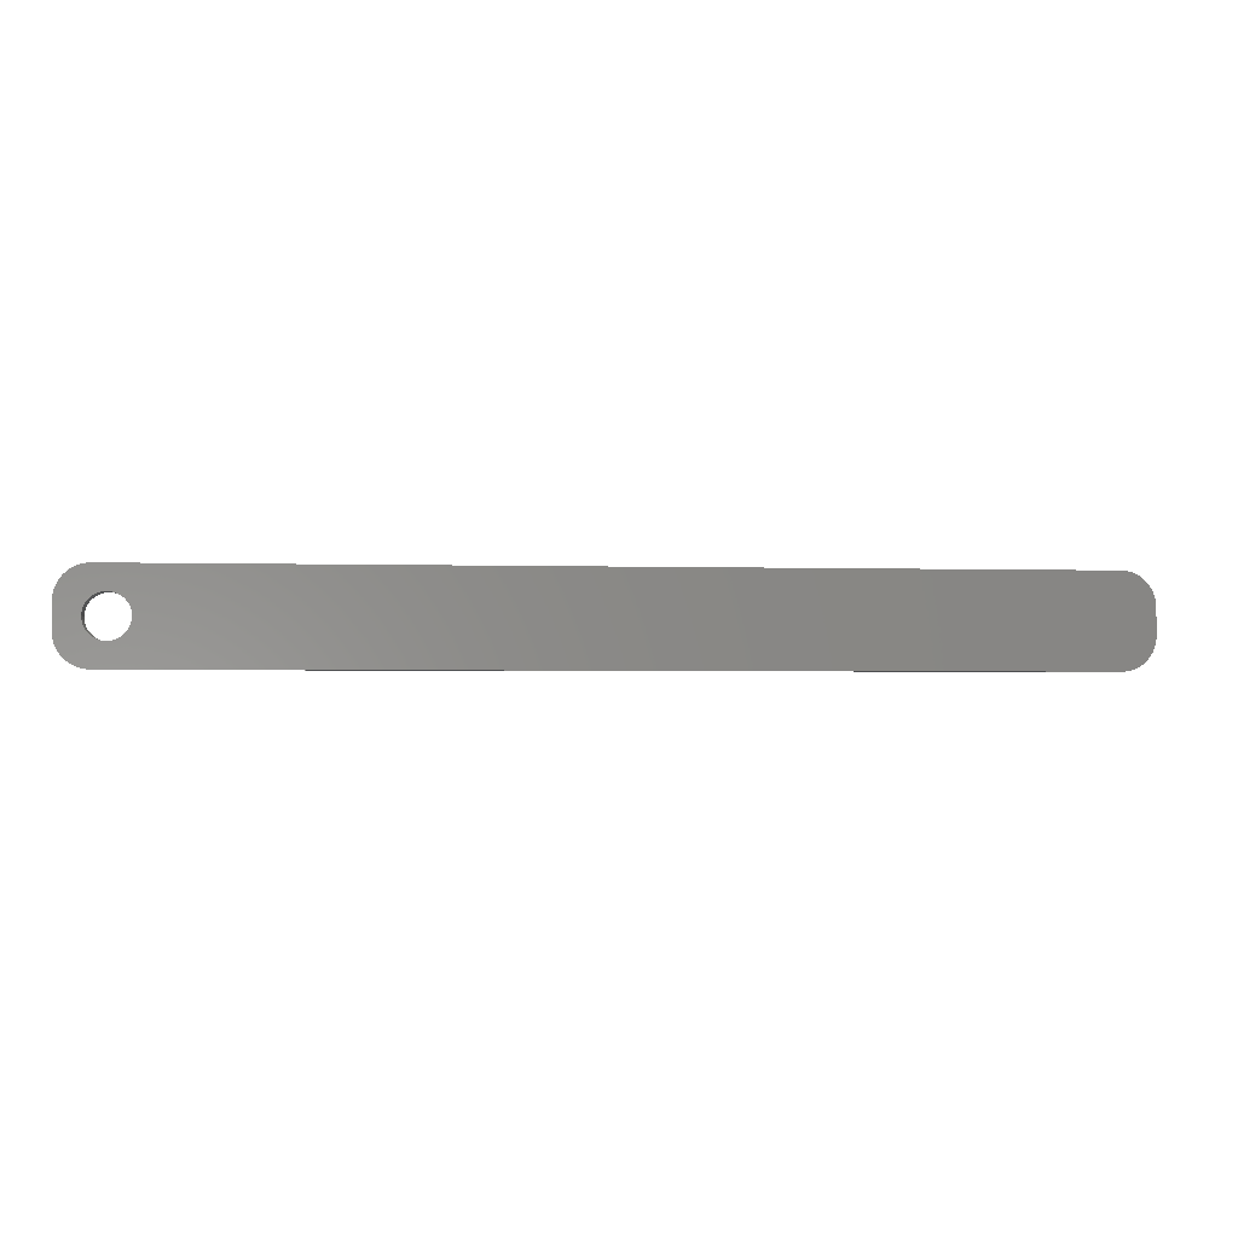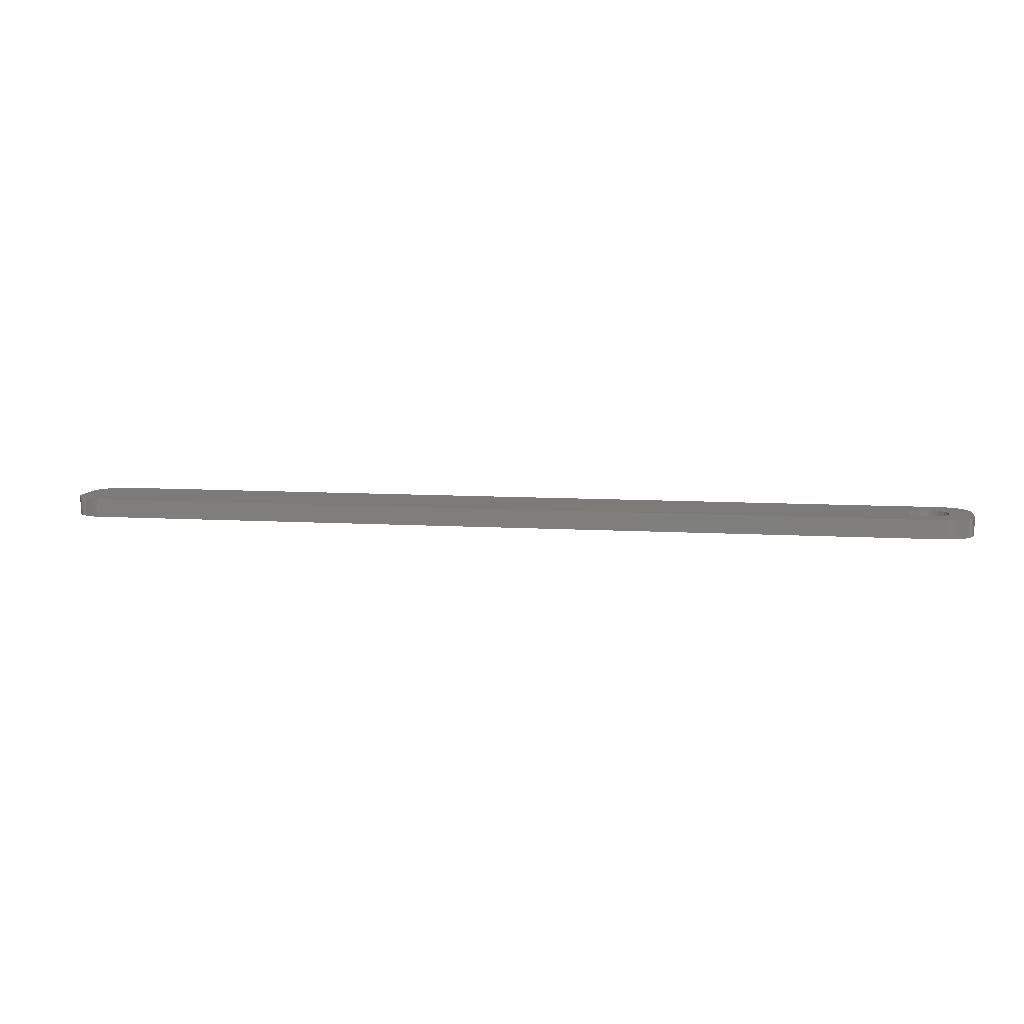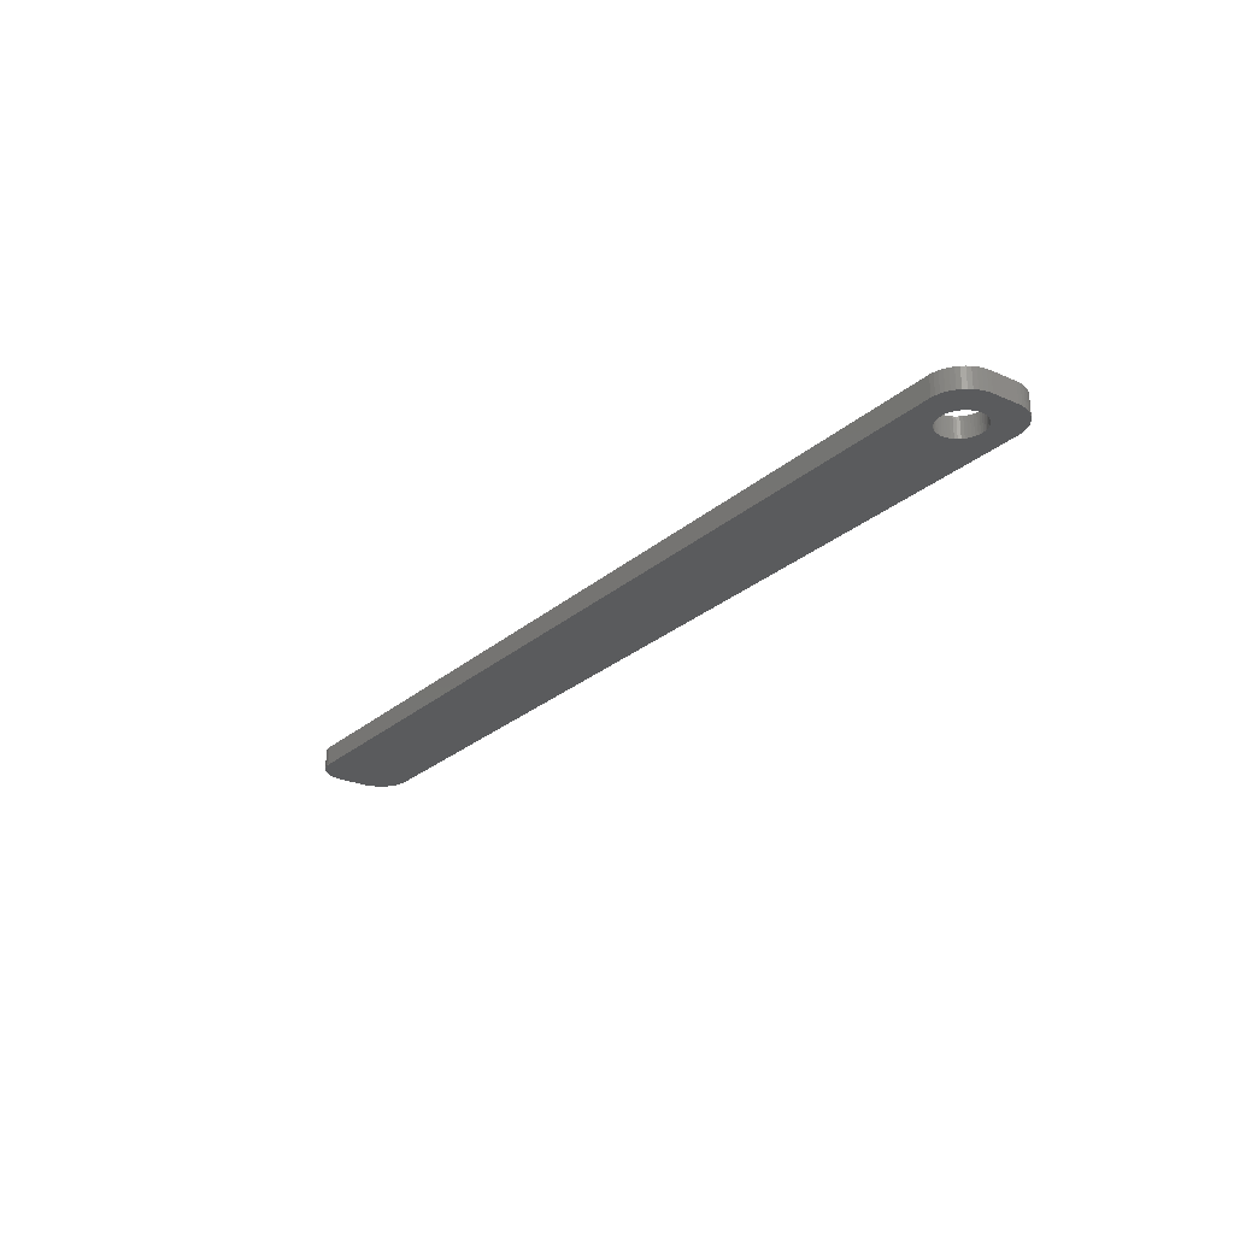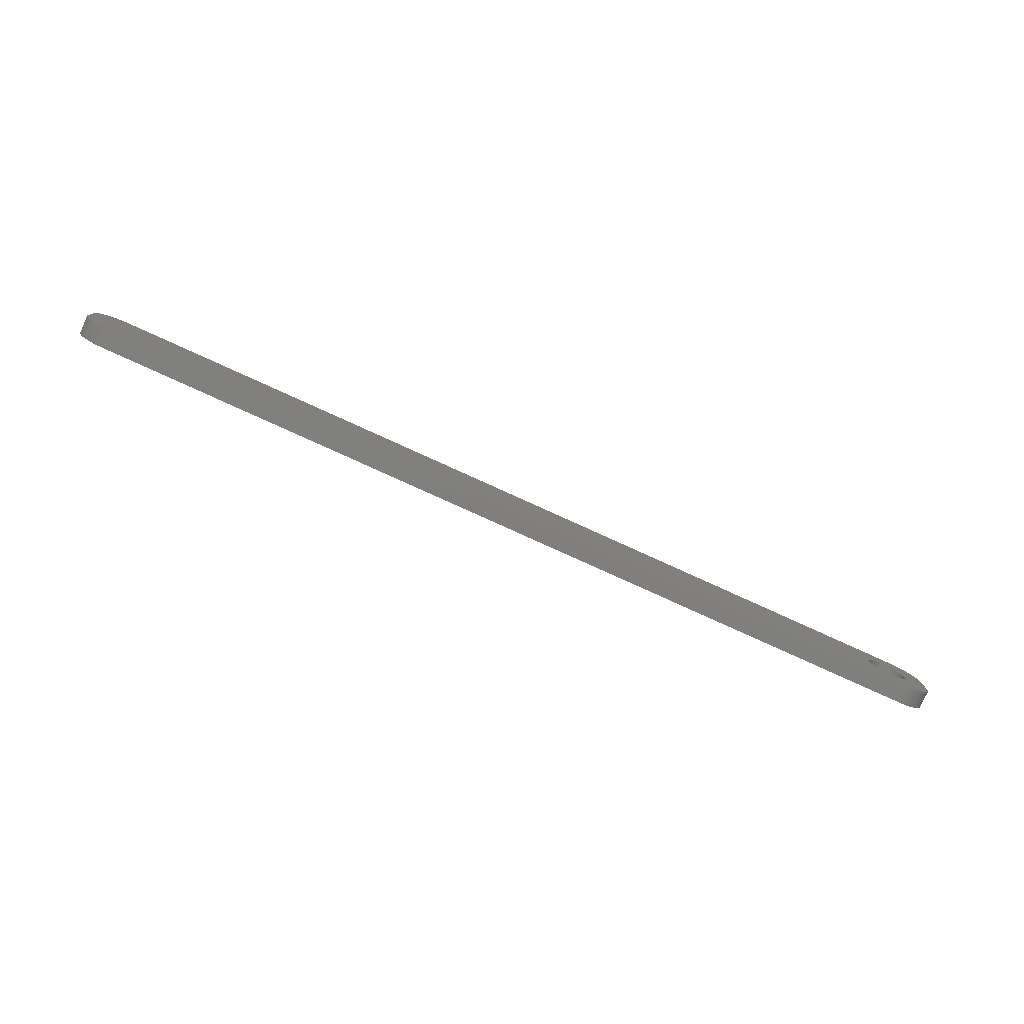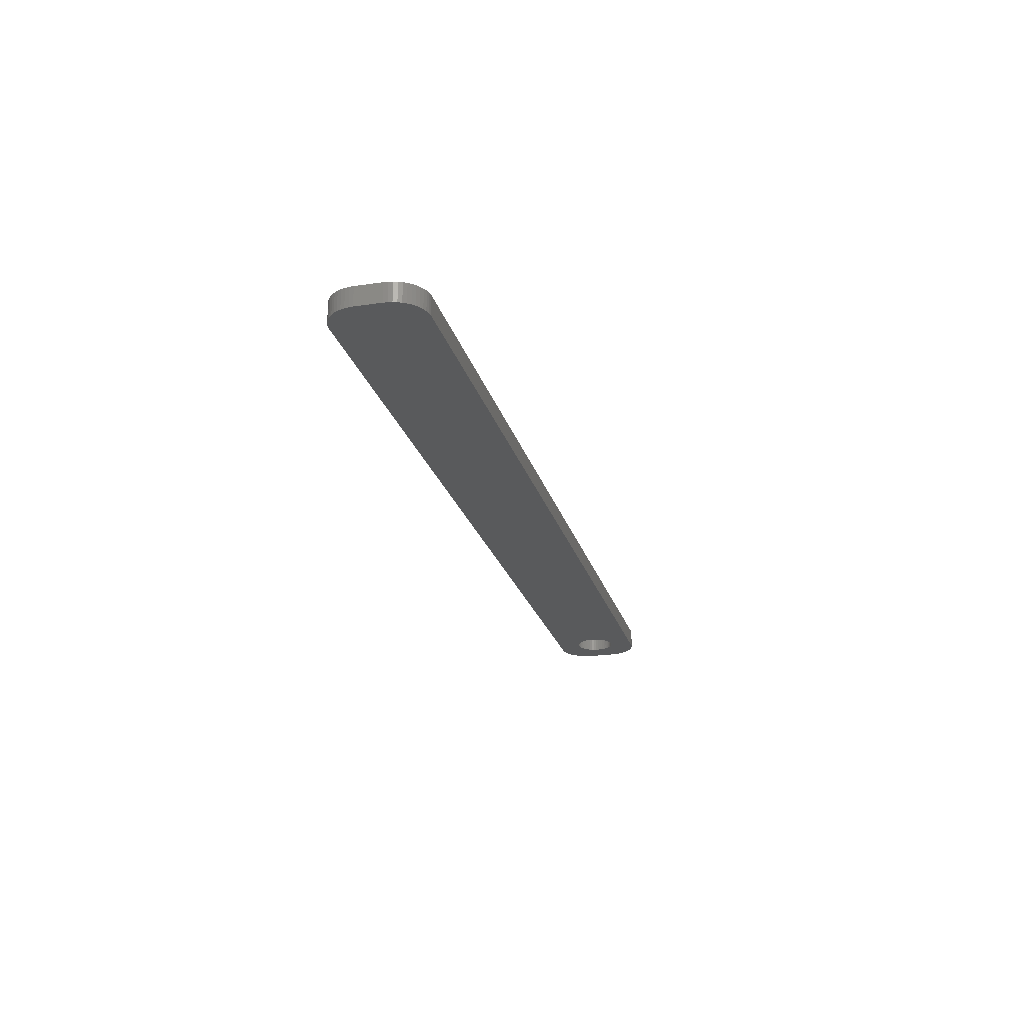
<metadata>
{"format":"stl","ext":"stl","renderer":"f3d","projection":"perspective","resolution":1024,"background":"white","views":[{"elev":-2.5,"azim":-6.5,"up":"+Y"},{"elev":8.8,"azim":-170.6,"up":"+Z"},{"elev":-25.1,"azim":-125.6,"up":"+Z"},{"elev":-79.5,"azim":155.6,"up":"+Y"},{"elev":-22.7,"azim":104.3,"up":"+Z"}]}
</metadata>
<code>
# stl→obj: 204 verts, 408 faces
v -64.48 1.196 0
v -64.65 1.566 3
v -64.65 1.566 0
v -64.48 1.196 3
v -64.87 1.91 3
v -64.87 1.91 0
v -66.5 3.091 0
v -66.12 2.941 3
v -66.5 3.091 3
v -66.12 2.941 0
v -68.88 2.941 0
v -68.5 3.091 3
v -68.88 2.941 3
v -68.5 3.091 0
v -70.52 1.196 3
v -70.35 1.566 0
v -70.35 1.566 3
v -70.52 1.196 0
v -64.35 -0.8082 0
v -64.28 -0.4073 3
v -64.28 -0.4073 0
v -64.35 -0.8082 3
v -67.3 3.244 0
v -66.89 3.192 3
v -67.3 3.244 3
v -66.89 3.192 0
v -65.76 2.744 0
v -65.43 2.504 3
v -65.76 2.744 3
v -65.43 2.504 0
v -70.72 0.4073 3
v -70.65 0.8082 0
v -70.65 0.8082 3
v -70.72 0.4073 0
v -70.13 1.91 3
v -69.87 2.225 0
v -69.87 2.225 3
v -70.13 1.91 0
v -69.24 2.744 0
v -69.24 2.744 3
v -68.11 3.192 0
v -67.7 3.244 3
v -68.11 3.192 3
v -67.7 3.244 0
v -64.25 0 0
v -64.28 0.4073 3
v -64.28 0.4073 0
v -64.25 0 3
v -64.48 -1.196 0
v -64.48 -1.196 3
v -65.43 -2.504 0
v -65.76 -2.744 3
v -65.43 -2.504 3
v -65.76 -2.744 0
v -64.35 0.8082 3
v -64.35 0.8082 0
v -65.13 2.225 3
v -65.13 2.225 0
v -70.75 0 3
v -70.75 0 0
v 69.81 6.99 3
v 74.5 2 3
v 74.46 2.627 3
v 74.5 -2 3
v 74.34 3.243 3
v 69.81 -6.99 3
v 74.15 3.841 3
v 74.46 -2.627 3
v 73.88 4.409 3
v 74.34 -3.243 3
v 73.55 4.939 3
v 74.15 -3.841 3
v 73.14 5.423 3
v 73.88 -4.409 3
v 72.69 5.853 3
v 73.55 -4.939 3
v 72.18 6.222 3
v 73.14 -5.423 3
v 71.63 6.524 3
v 72.69 -5.853 3
v 71.05 6.755 3
v 72.18 -6.222 3
v 70.44 6.911 3
v 71.63 -6.524 3
v 71.05 -6.755 3
v 70.44 -6.911 3
v -69.81 6.99 3
v -70.44 6.911 3
v -71.05 6.755 3
v -71.63 6.524 3
v -69.57 2.504 3
v -72.18 6.222 3
v -72.69 5.853 3
v -73.14 5.423 3
v -73.55 4.939 3
v -64.65 -1.566 3
v -64.87 -1.91 3
v -65.13 -2.225 3
v -69.81 -6.99 3
v -66.12 -2.941 3
v -66.5 -3.091 3
v -66.89 -3.192 3
v -67.3 -3.244 3
v -67.7 -3.244 3
v -68.11 -3.192 3
v -68.5 -3.091 3
v -68.88 -2.941 3
v -70.44 -6.911 3
v -69.24 -2.744 3
v -71.63 -6.524 3
v -69.57 -2.504 3
v -72.69 -5.853 3
v -69.87 -2.225 3
v -73.55 -4.939 3
v -70.13 -1.91 3
v -74.15 -3.841 3
v -70.35 -1.566 3
v -74.46 -2.627 3
v -70.52 -1.196 3
v -74.5 -2 3
v -70.65 -0.8082 3
v -70.72 -0.4073 3
v -71.05 -6.755 3
v -73.88 4.409 3
v -74.15 3.841 3
v -74.5 2 3
v -74.34 3.243 3
v -74.46 2.627 3
v -72.18 -6.222 3
v -73.14 -5.423 3
v -73.88 -4.409 3
v -74.34 -3.243 3
v -69.57 2.504 0
v -64.87 -1.91 0
v -64.65 -1.566 0
v -67.3 -3.244 0
v -67.7 -3.244 0
v -70.65 -0.8082 0
v -70.52 -1.196 0
v -70.35 -1.566 0
v -66.89 -3.192 0
v 69.81 -6.99 0
v 74.5 -2 0
v 74.46 -2.627 0
v 74.5 2 0
v 74.34 -3.243 0
v 69.81 6.99 0
v 74.15 -3.841 0
v 74.46 2.627 0
v 73.88 -4.409 0
v 74.34 3.243 0
v 73.55 -4.939 0
v 74.15 3.841 0
v 73.14 -5.423 0
v 73.88 4.409 0
v 72.69 -5.853 0
v 73.55 4.939 0
v 72.18 -6.222 0
v 73.14 5.423 0
v 71.63 -6.524 0
v 72.69 5.853 0
v 71.05 -6.755 0
v 72.18 6.222 0
v 70.44 -6.911 0
v 71.63 6.524 0
v 71.05 6.755 0
v 70.44 6.911 0
v -65.13 -2.225 0
v -69.81 -6.99 0
v -66.12 -2.941 0
v -66.5 -3.091 0
v -68.11 -3.192 0
v -68.5 -3.091 0
v -68.88 -2.941 0
v -70.44 -6.911 0
v -69.24 -2.744 0
v -71.05 -6.755 0
v -71.63 -6.524 0
v -69.57 -2.504 0
v -72.18 -6.222 0
v -72.69 -5.853 0
v -69.87 -2.225 0
v -73.14 -5.423 0
v -73.55 -4.939 0
v -70.13 -1.91 0
v -69.81 6.99 0
v -70.44 6.911 0
v -71.63 6.524 0
v -72.69 5.853 0
v -73.55 4.939 0
v -74.15 3.841 0
v -74.46 2.627 0
v -74.5 2 0
v -71.05 6.755 0
v -73.88 -4.409 0
v -74.15 -3.841 0
v -74.5 -2 0
v -74.34 -3.243 0
v -74.46 -2.627 0
v -72.18 6.222 0
v -73.14 5.423 0
v -70.72 -0.4073 0
v -73.88 4.409 0
v -74.34 3.243 0
f 1 2 3
f 2 1 4
f 3 5 6
f 5 3 2
f 7 8 9
f 8 7 10
f 11 12 13
f 12 11 14
f 15 16 17
f 16 15 18
f 19 20 21
f 20 19 22
f 23 24 25
f 24 23 26
f 27 28 29
f 28 27 30
f 31 32 33
f 32 31 34
f 35 36 37
f 36 35 38
f 39 13 40
f 13 39 11
f 41 42 43
f 42 41 44
f 45 46 47
f 46 45 48
f 49 22 19
f 22 49 50
f 51 52 53
f 52 51 54
f 47 55 56
f 55 47 46
f 56 4 1
f 4 56 55
f 30 57 28
f 57 30 58
f 6 57 58
f 57 6 5
f 44 25 42
f 25 44 23
f 26 9 24
f 9 26 7
f 10 29 8
f 29 10 27
f 59 34 31
f 34 59 60
f 61 62 63
f 62 61 64
f 61 63 65
f 66 64 61
f 61 65 67
f 64 66 68
f 61 67 69
f 68 66 70
f 61 69 71
f 70 66 72
f 61 71 73
f 72 66 74
f 61 73 75
f 74 66 76
f 61 75 77
f 76 66 78
f 61 77 79
f 78 66 80
f 61 79 81
f 80 66 82
f 61 81 83
f 82 66 84
f 84 66 85
f 85 66 86
f 61 48 66
f 61 46 48
f 61 55 46
f 61 4 55
f 61 2 4
f 61 5 2
f 61 57 5
f 61 28 57
f 87 28 61
f 28 87 29
f 29 87 8
f 8 87 9
f 9 87 24
f 24 87 25
f 25 87 42
f 87 43 42
f 87 12 43
f 87 13 12
f 88 13 87
f 13 88 40
f 89 40 88
f 90 40 89
f 40 90 91
f 92 91 90
f 93 91 92
f 91 93 37
f 94 37 93
f 95 37 94
f 37 95 35
f 20 66 48
f 22 66 20
f 50 66 22
f 96 66 50
f 97 66 96
f 98 66 97
f 53 66 98
f 99 53 52
f 99 52 100
f 99 100 101
f 99 101 102
f 99 102 103
f 99 103 104
f 53 99 66
f 105 99 104
f 106 99 105
f 107 99 106
f 108 107 109
f 110 109 111
f 112 111 113
f 114 113 115
f 116 115 117
f 107 108 99
f 118 117 119
f 120 119 121
f 120 121 122
f 120 122 59
f 109 123 108
f 124 35 95
f 125 35 124
f 120 59 126
f 35 125 17
f 119 120 118
f 127 17 125
f 109 110 123
f 128 17 127
f 111 129 110
f 17 128 15
f 111 112 129
f 126 15 128
f 113 130 112
f 15 126 33
f 113 114 130
f 33 126 31
f 115 131 114
f 31 126 59
f 115 116 131
f 117 132 116
f 117 118 132
f 33 18 15
f 18 33 32
f 17 38 35
f 38 17 16
f 14 43 12
f 43 14 41
f 133 40 91
f 40 133 39
f 36 91 37
f 91 36 133
f 134 96 135
f 96 134 97
f 136 104 103
f 104 136 137
f 119 138 121
f 138 119 139
f 117 139 119
f 139 117 140
f 141 103 102
f 103 141 136
f 21 48 45
f 48 21 20
f 142 143 144
f 143 142 145
f 142 144 146
f 147 145 142
f 142 146 148
f 145 147 149
f 142 148 150
f 149 147 151
f 142 150 152
f 151 147 153
f 142 152 154
f 153 147 155
f 142 154 156
f 155 147 157
f 142 156 158
f 157 147 159
f 142 158 160
f 159 147 161
f 142 160 162
f 161 147 163
f 142 162 164
f 163 147 165
f 165 147 166
f 166 147 167
f 142 45 147
f 142 21 45
f 142 19 21
f 142 49 19
f 142 135 49
f 142 134 135
f 142 168 134
f 142 51 168
f 169 51 142
f 51 169 54
f 54 169 170
f 170 169 171
f 171 169 141
f 141 169 136
f 136 169 137
f 169 172 137
f 169 173 172
f 169 174 173
f 175 174 169
f 174 175 176
f 177 176 175
f 178 176 177
f 176 178 179
f 180 179 178
f 181 179 180
f 179 181 182
f 183 182 181
f 184 182 183
f 182 184 185
f 47 147 45
f 56 147 47
f 1 147 56
f 3 147 1
f 6 147 3
f 58 147 6
f 30 147 58
f 186 30 27
f 186 27 10
f 186 10 7
f 186 7 26
f 186 26 23
f 186 23 44
f 30 186 147
f 41 186 44
f 14 186 41
f 11 186 14
f 187 11 39
f 188 39 133
f 189 133 36
f 190 36 38
f 191 38 16
f 11 187 186
f 192 16 18
f 193 18 32
f 193 32 34
f 193 34 60
f 39 194 187
f 195 185 184
f 196 185 195
f 193 60 197
f 185 196 140
f 18 193 192
f 198 140 196
f 39 188 194
f 199 140 198
f 133 200 188
f 140 199 139
f 133 189 200
f 197 139 199
f 36 201 189
f 139 197 138
f 36 190 201
f 138 197 202
f 38 203 190
f 202 197 60
f 38 191 203
f 16 204 191
f 16 192 204
f 171 102 101
f 102 171 141
f 54 100 52
f 100 54 170
f 170 101 100
f 101 170 171
f 168 53 98
f 53 168 51
f 135 50 49
f 50 135 96
f 176 111 109
f 111 176 179
f 172 106 105
f 106 172 173
f 137 105 104
f 105 137 172
f 113 185 115
f 185 113 182
f 179 113 111
f 113 179 182
f 121 202 122
f 202 121 138
f 122 60 59
f 60 122 202
f 168 97 134
f 97 168 98
f 174 109 107
f 109 174 176
f 115 140 117
f 140 115 185
f 173 107 106
f 107 173 174
f 197 126 193
f 126 197 120
f 147 87 61
f 87 147 186
f 169 66 99
f 66 169 142
f 183 112 130
f 112 183 181
f 68 143 64
f 143 68 144
f 142 86 66
f 86 142 164
f 196 132 198
f 132 196 116
f 178 123 110
f 123 178 177
f 180 110 129
f 110 180 178
f 177 108 123
f 108 177 175
f 76 150 74
f 150 76 152
f 65 153 67
f 153 65 151
f 71 159 73
f 159 71 157
f 159 75 73
f 75 159 161
f 167 61 83
f 61 167 147
f 165 81 79
f 81 165 166
f 186 88 87
f 88 186 187
f 191 124 203
f 124 191 125
f 199 120 197
f 120 199 118
f 198 118 199
f 118 198 132
f 195 116 196
f 116 195 131
f 183 114 184
f 114 183 130
f 184 131 195
f 131 184 114
f 181 129 112
f 129 181 180
f 64 145 62
f 145 64 143
f 63 151 65
f 151 63 149
f 70 144 68
f 144 70 146
f 72 146 70
f 146 72 148
f 74 148 72
f 148 74 150
f 156 78 80
f 78 156 154
f 158 80 82
f 80 158 156
f 78 152 76
f 152 78 154
f 162 84 85
f 84 162 160
f 160 82 84
f 82 160 158
f 164 85 86
f 85 164 162
f 67 155 69
f 155 67 153
f 166 83 81
f 83 166 167
f 163 79 77
f 79 163 165
f 189 94 93
f 94 189 201
f 194 90 89
f 90 194 188
f 204 125 191
f 125 204 127
f 175 99 108
f 99 175 169
f 62 149 63
f 149 62 145
f 161 77 75
f 77 161 163
f 190 94 201
f 94 190 95
f 187 89 88
f 89 187 194
f 193 128 192
f 128 193 126
f 192 127 204
f 127 192 128
f 69 157 71
f 157 69 155
f 200 93 92
f 93 200 189
f 188 92 90
f 92 188 200
f 203 95 190
f 95 203 124

</code>
